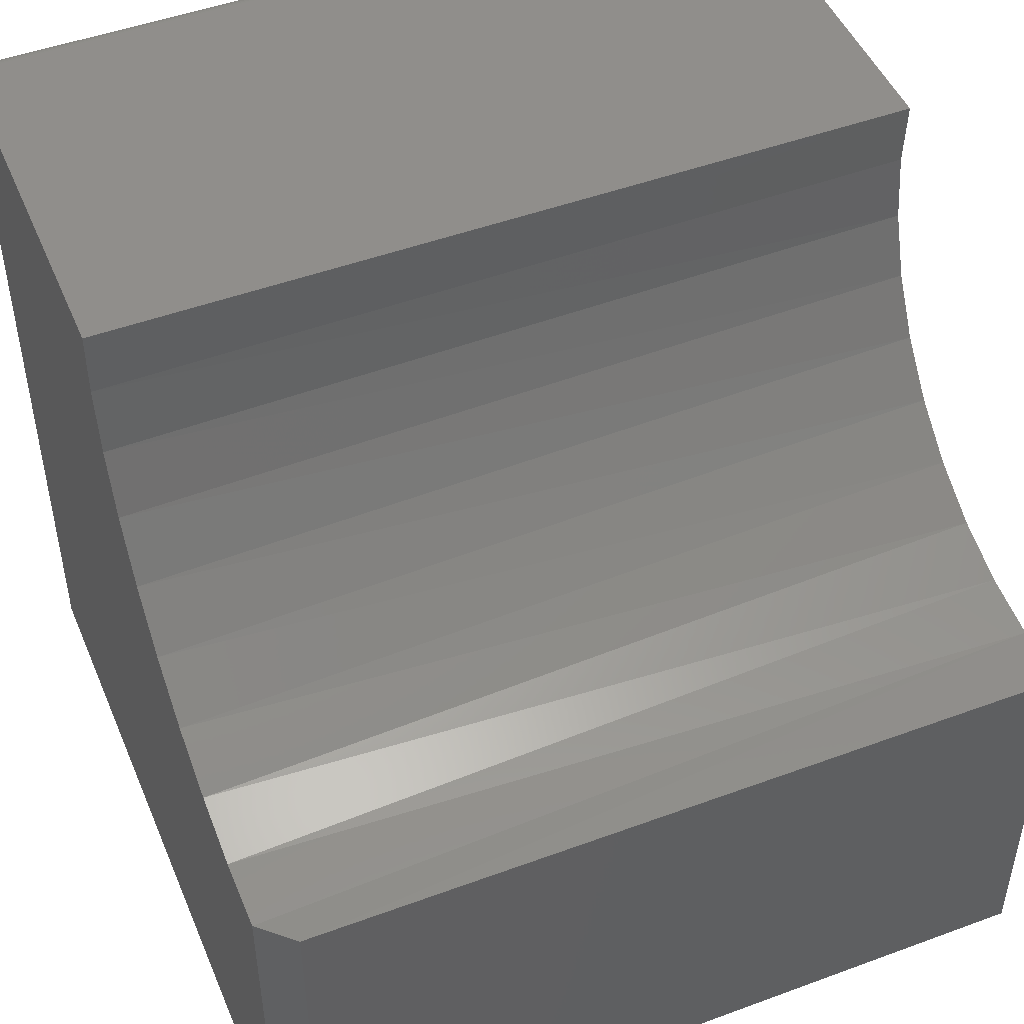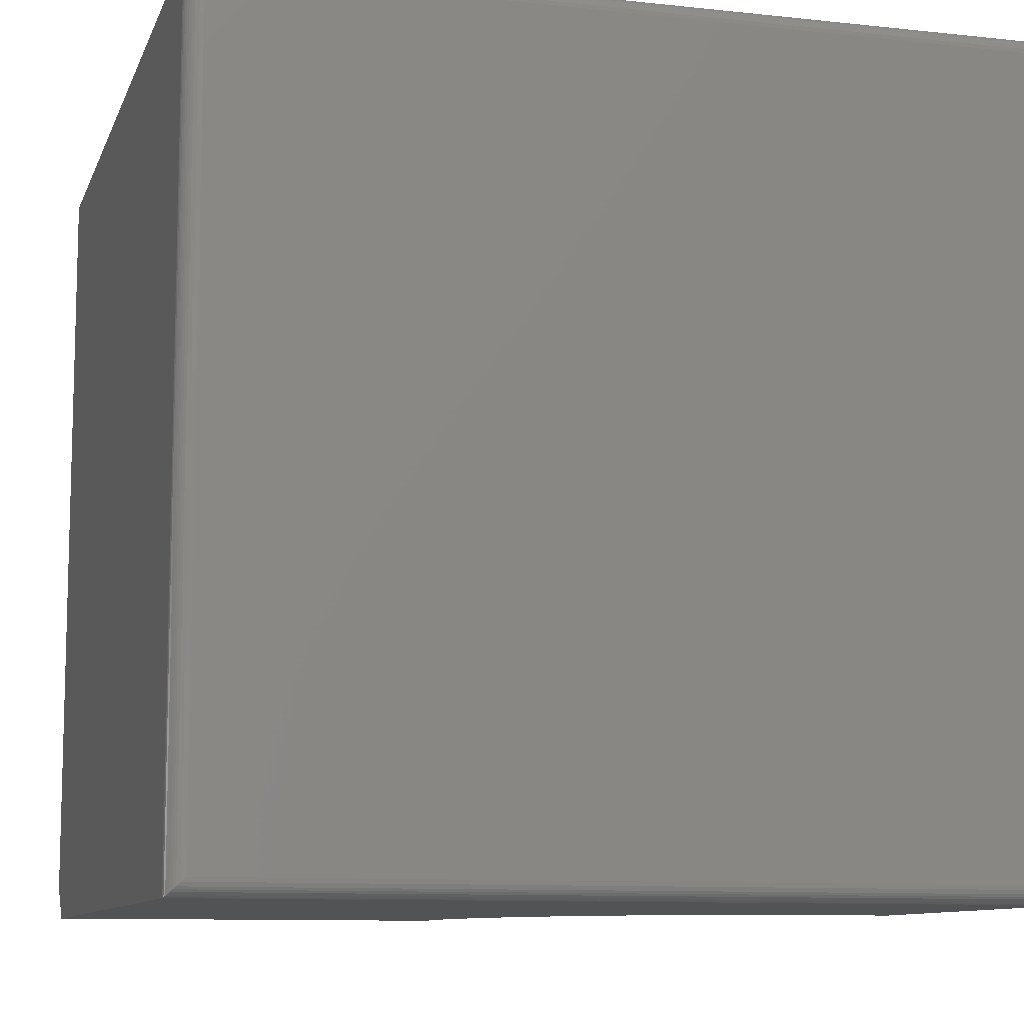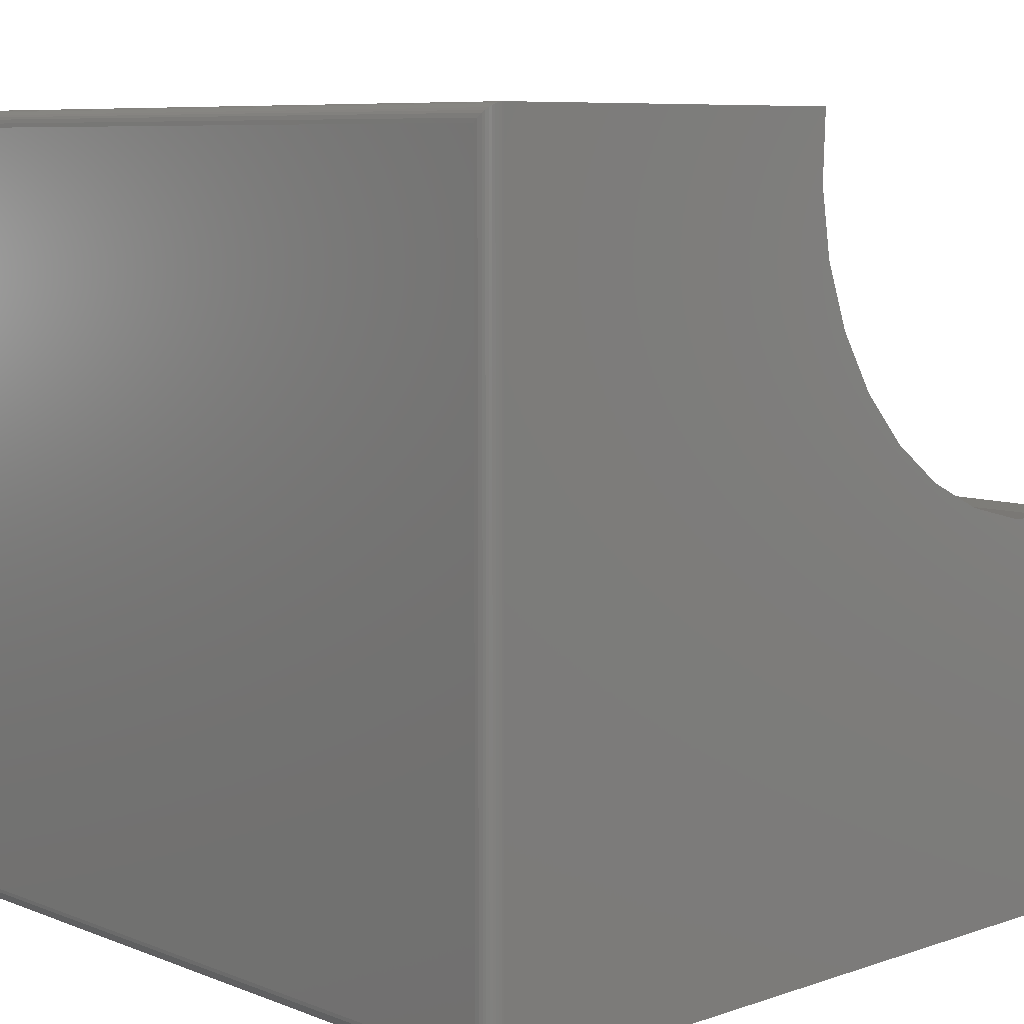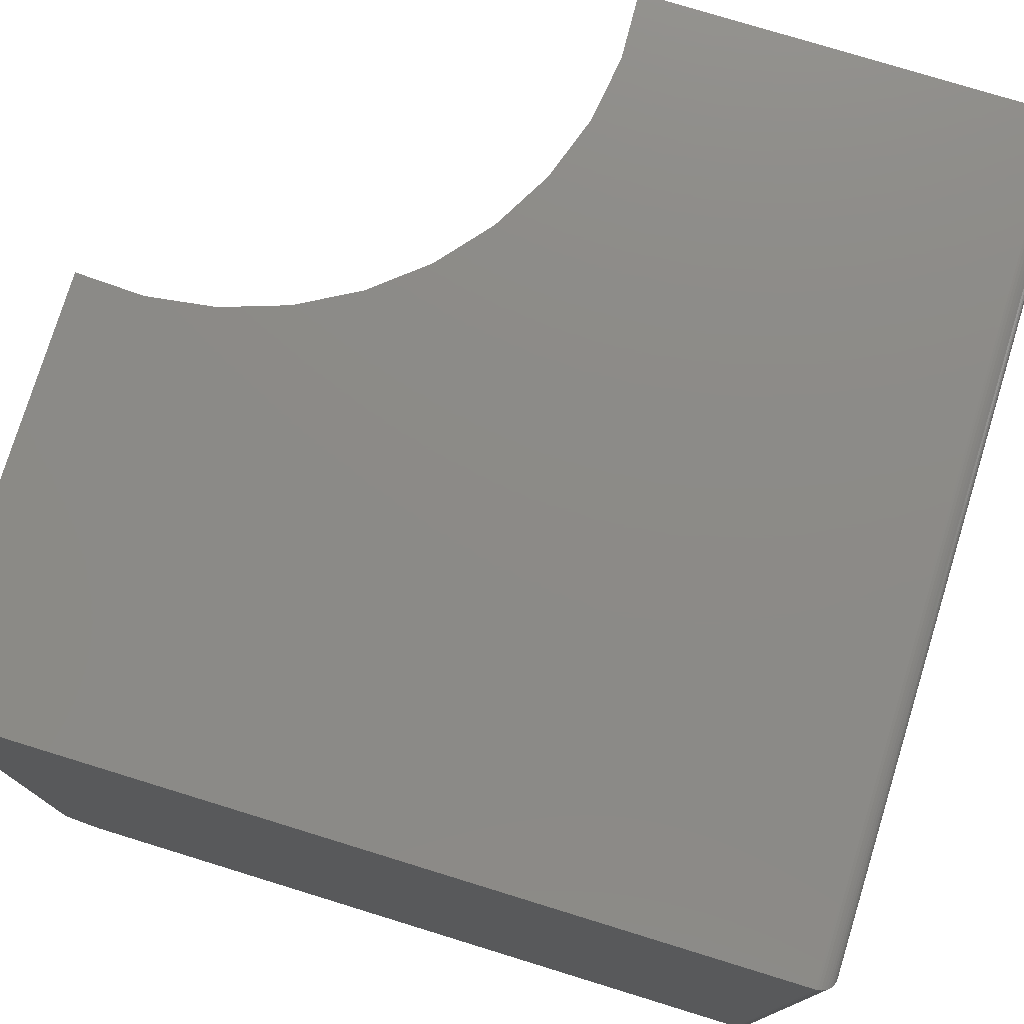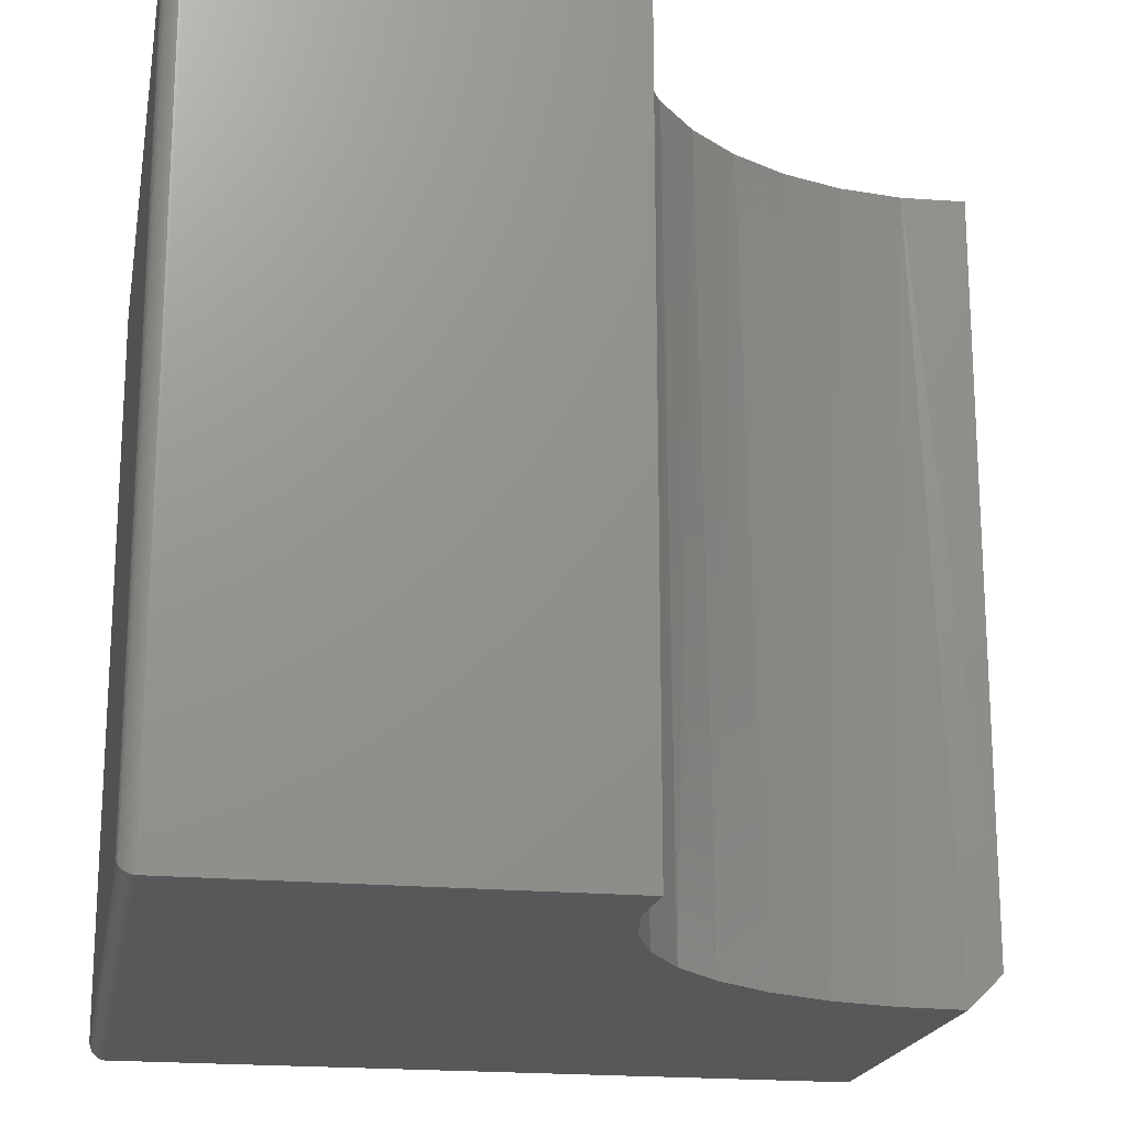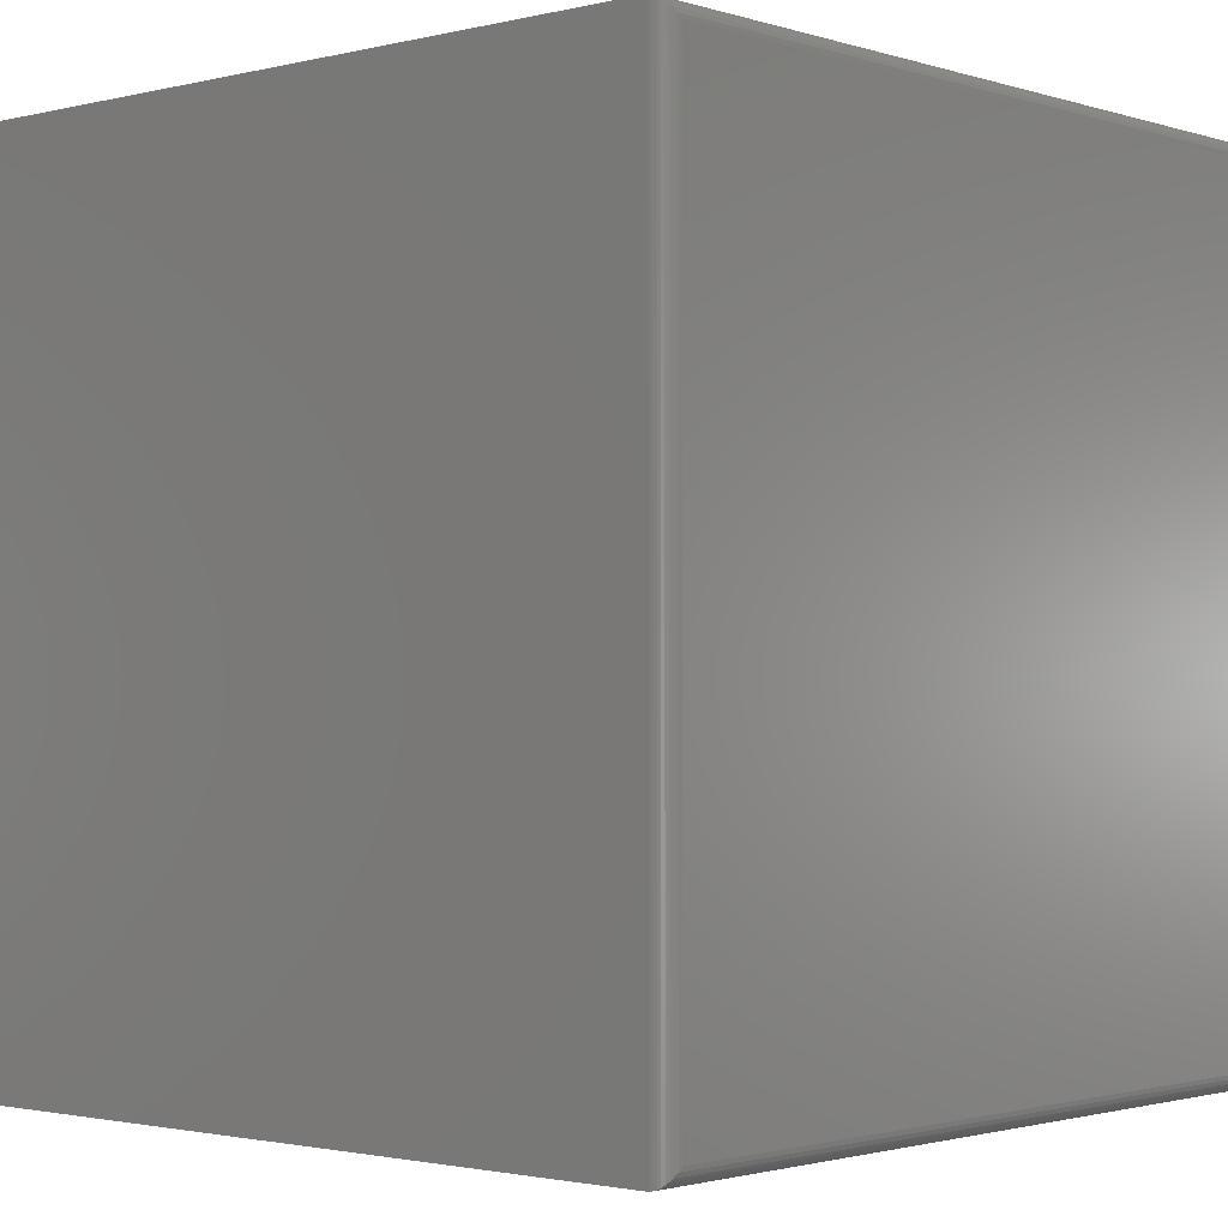
<metadata>
{"format":"stl","ext":"stl","renderer":"f3d","projection":"perspective","resolution":1024,"background":"white","views":[{"elev":48.4,"azim":67.6,"up":"+Z"},{"elev":-10.0,"azim":-105.6,"up":"+Y"},{"elev":7.8,"azim":-43.1,"up":"+Z"},{"elev":76.9,"azim":-162.9,"up":"+Y"},{"elev":-19.3,"azim":-10.1,"up":"+Y"},{"elev":-1.7,"azim":-138.5,"up":"+Y"}]}
</metadata>
<code>
# stl→obj: 65 verts, 126 faces
v -0.7344 -0.75 -9.568e-19
v -0.03125 -0.75 -4.401e-17
v -0.03125 -0.75 0.3762
v -0.09499 -0.75 0.3799
v -0.1568 -0.75 0.3957
v -0.2145 -0.75 0.4232
v -0.2657 -0.75 0.4613
v -0.3086 -0.75 0.5085
v -0.3417 -0.75 0.5632
v -0.3636 -0.75 0.6231
v -0.3735 -0.75 0.6862
v -0.3711 -0.75 0.75
v -0.7344 -0.75 0.75
v -0.7344 1.735e-18 -9.568e-19
v 0 8.327e-17 -4.592e-17
v 7.98e-17 -0.7188 -4.592e-17
v -0.1205 4.705e-17 0.3849
v -0.06055 5.372e-17 0.3763
v -0.178 4.068e-17 0.4042
v -0.2309 3.48e-17 0.4338
v -0.2775 2.963e-17 0.4725
v -0.3162 2.533e-17 0.5191
v -0.3458 2.205e-17 0.572
v -0.3651 1.99e-17 0.6295
v 1.03e-16 -0.7188 0.3789
v 2.32e-17 8.327e-17 0.3789
v -0.3737 1.895e-17 0.6895
v -0.3711 1.924e-17 0.75
v -0.7344 1.735e-18 0.75
v -0.75 -0.01562 0.7344
v -0.75 -0.01562 0.01562
v -0.75 -0.7344 0.7344
v -0.75 -0.7344 0.01562
v -0.7496 -0.01195 0.738
v -0.7496 -0.01195 0.01195
v -0.7411 -0.001535 0.7485
v -0.7433 -0.002811 0.002811
v -0.7433 -0.002811 0.7472
v -0.7453 -0.004419 0.004419
v -0.7453 -0.004419 0.7456
v -0.7469 -0.006313 0.006313
v -0.7469 -0.006313 0.7437
v -0.7482 -0.008436 0.008436
v -0.7482 -0.008436 0.7416
v -0.7363 -0.0001198 0.7499
v -0.7363 -0.0001198 0.0001198
v -0.7388 -0.0006303 0.7494
v -0.7388 -0.0006303 0.0006303
v -0.7411 -0.001535 0.001535
v -0.7496 -0.738 0.738
v -0.7482 -0.7416 0.7416
v -0.7469 -0.7437 0.7437
v -0.7453 -0.7456 0.7456
v -0.7433 -0.7472 0.7472
v -0.7411 -0.7485 0.7485
v -0.7363 -0.7499 0.7499
v -0.7388 -0.7494 0.7494
v -0.7496 -0.738 0.01195
v -0.7482 -0.7416 0.008436
v -0.7469 -0.7437 0.006313
v -0.7453 -0.7456 0.004419
v -0.7433 -0.7472 0.002811
v -0.7411 -0.7485 0.001535
v -0.7363 -0.7499 0.0001198
v -0.7388 -0.7494 0.0006303
f 1 2 3
f 1 3 4
f 1 4 5
f 1 5 6
f 1 6 7
f 1 7 8
f 1 8 9
f 1 9 10
f 1 10 11
f 1 11 12
f 1 12 13
f 14 15 1
f 1 15 16
f 1 16 2
f 17 4 18
f 5 4 17
f 19 5 17
f 6 5 19
f 20 6 19
f 7 6 20
f 21 7 20
f 8 7 21
f 22 8 21
f 9 8 22
f 23 9 22
f 10 9 23
f 24 10 23
f 11 10 24
f 4 3 18
f 18 3 25
f 18 25 26
f 24 27 11
f 11 27 28
f 11 28 12
f 15 26 16
f 16 26 25
f 2 16 3
f 3 16 25
f 14 29 28
f 14 28 27
f 14 27 24
f 14 24 23
f 14 23 22
f 14 22 21
f 14 21 20
f 14 20 19
f 14 19 17
f 14 17 18
f 14 18 26
f 14 26 15
f 30 31 32
f 32 31 33
f 28 29 12
f 12 29 13
f 31 34 35
f 31 30 34
f 36 37 38
f 38 37 39
f 38 39 40
f 40 39 41
f 40 41 42
f 42 41 43
f 42 43 44
f 44 43 35
f 44 35 34
f 29 14 45
f 45 14 46
f 45 46 47
f 47 46 48
f 47 48 36
f 36 48 49
f 36 49 37
f 30 50 34
f 30 32 50
f 34 50 51
f 34 51 44
f 44 51 52
f 44 52 42
f 42 52 53
f 42 53 40
f 40 53 54
f 40 54 38
f 38 54 55
f 13 29 56
f 56 29 45
f 56 45 57
f 57 45 47
f 57 47 55
f 55 47 36
f 55 36 38
f 32 58 50
f 32 33 58
f 50 58 59
f 50 59 51
f 51 59 60
f 51 60 52
f 52 60 61
f 52 61 53
f 53 61 62
f 53 62 54
f 54 62 63
f 1 13 64
f 64 13 56
f 64 56 65
f 65 56 57
f 65 57 63
f 63 57 55
f 63 55 54
f 33 35 58
f 33 31 35
f 49 62 37
f 37 62 61
f 37 61 39
f 39 61 60
f 39 60 41
f 41 60 59
f 41 59 43
f 43 59 58
f 43 58 35
f 14 1 46
f 46 1 64
f 46 64 48
f 48 64 65
f 48 65 49
f 49 65 63
f 49 63 62

</code>
